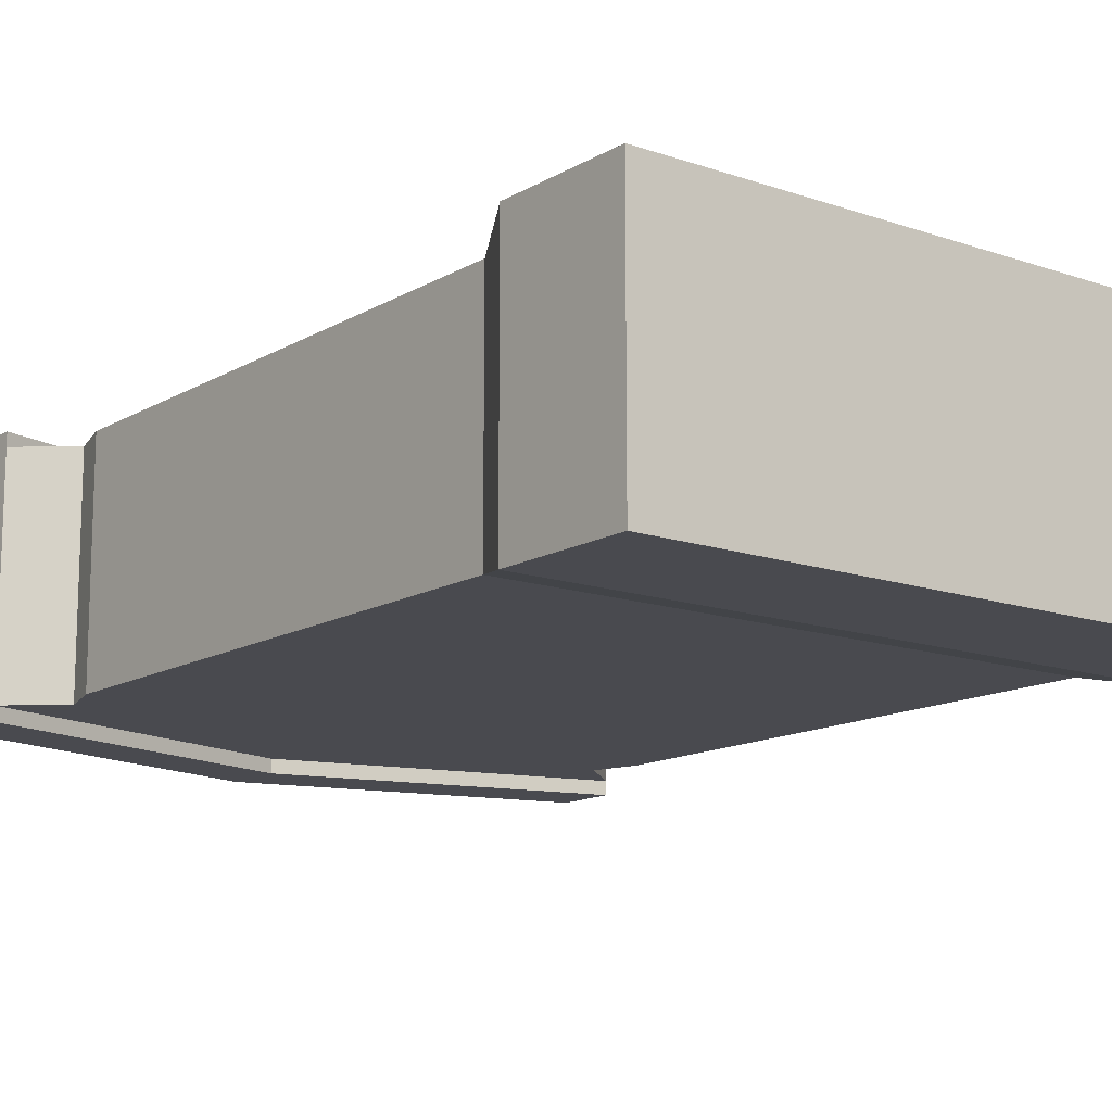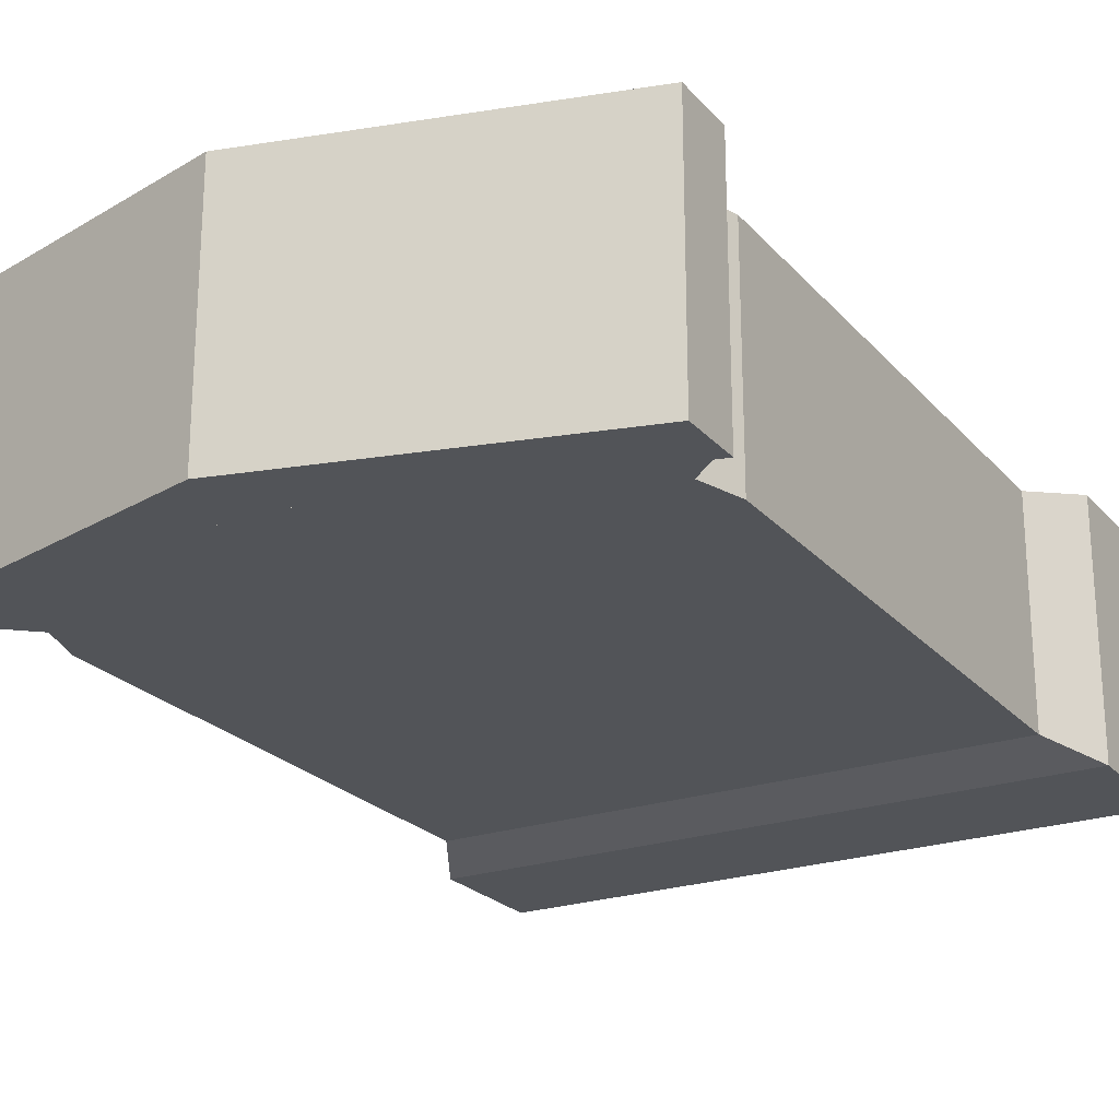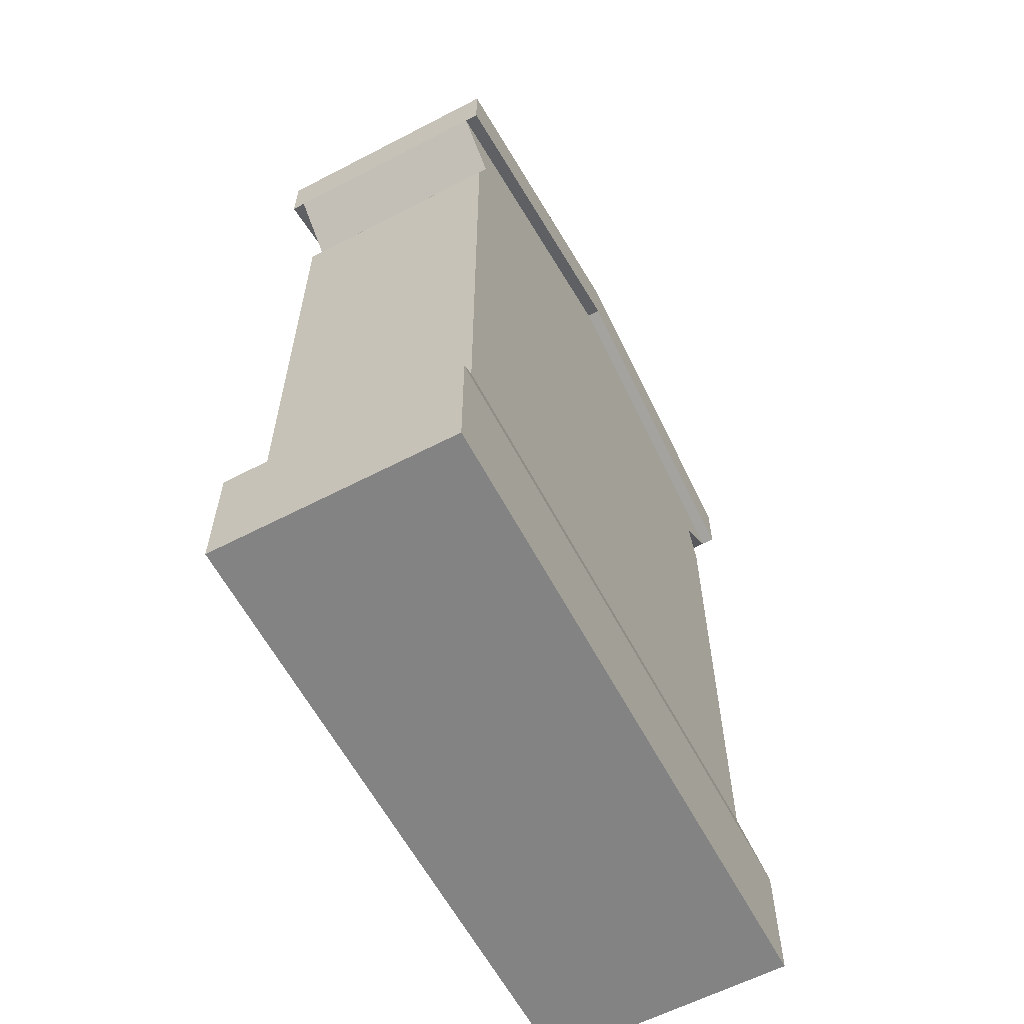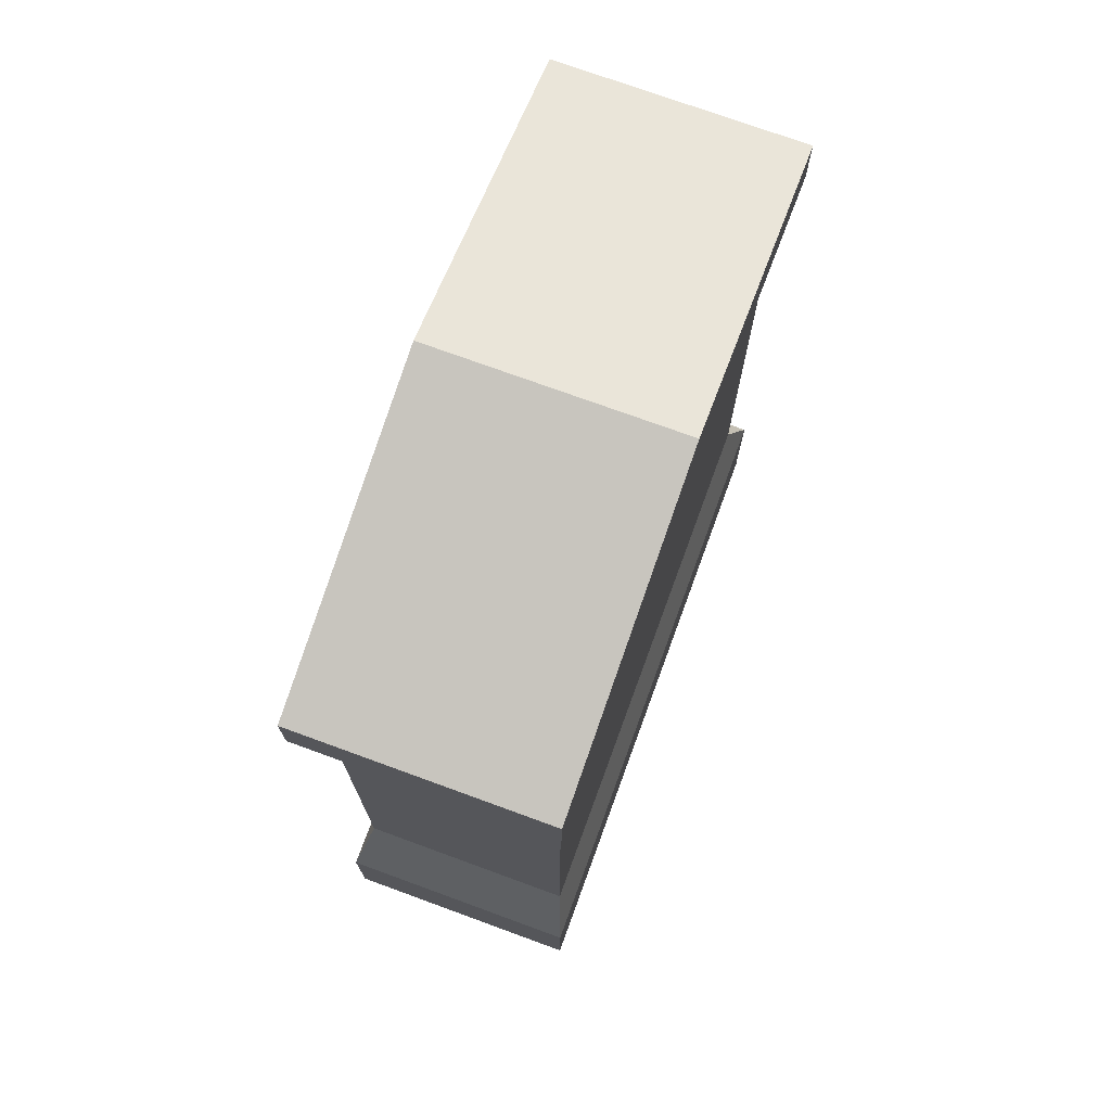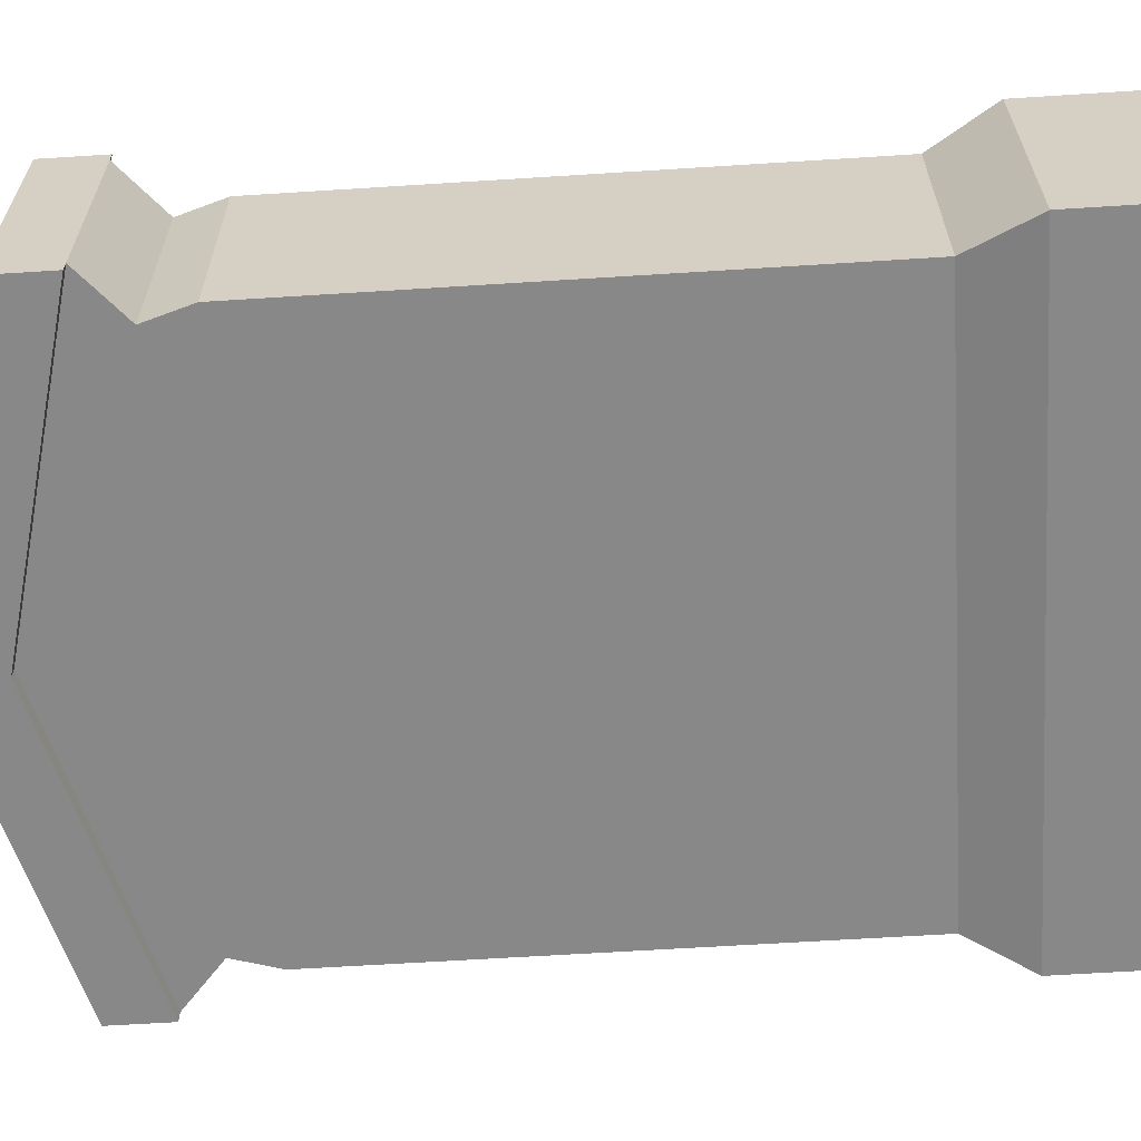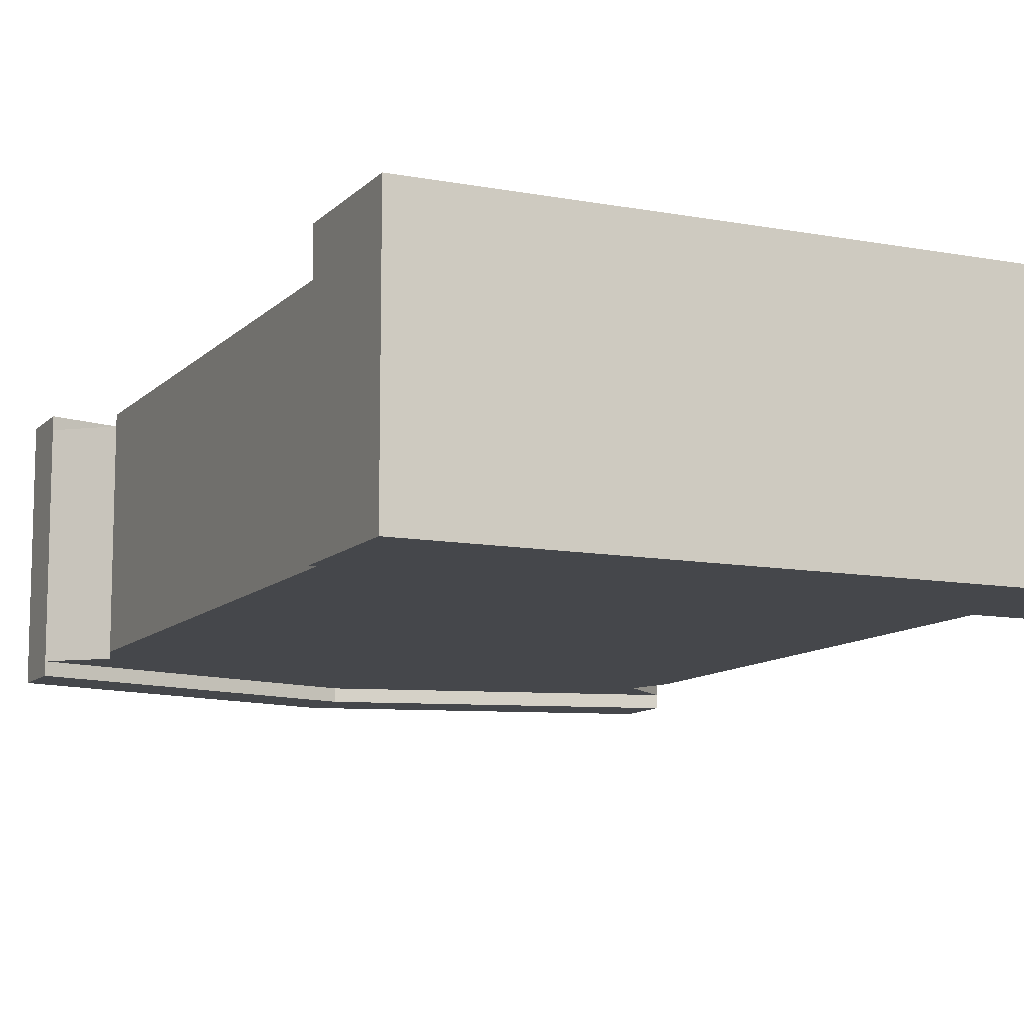
<metadata>
{"format":"obj","ext":"obj","renderer":"f3d","projection":"perspective","resolution":1024,"background":"white","views":[{"elev":-13.5,"azim":-37.9,"up":"+Z"},{"elev":-23.3,"azim":-150.0,"up":"+Z"},{"elev":-61.0,"azim":117.9,"up":"+Y"},{"elev":73.8,"azim":110.1,"up":"+Y"},{"elev":-62.9,"azim":-86.3,"up":"+Z"},{"elev":-10.6,"azim":-25.1,"up":"+Z"}]}
</metadata>
<code>
g gravestoneRoof
v -0.195 0 -0.07475
v 0.195 0 -0.07475
v -0.195 0.078 -0.07475
v 0.195 0.078 -0.07475
v 0.1736 0.4415 -0.06653
v 0.1736 0.117 -0.06653
v 0.1736 0.4415 0.06653
v 0.1736 0.117 0.06653
v -0.1649 0.4697 0.06653
v -0.1649 0.4697 -0.06653
v -0.195 0.4957 0.06653
v -0.195 0.4957 -0.06653
v -0.195 0.4957 -0.07475
v 0 0.5477 -0.07475
v -0.195 0.533 -0.07475
v 0 0.585 -0.07475
v 0.195 0.533 -0.07475
v 0.195 0.4957 -0.07475
v -0.1736 0.117 0.06653
v -0.1736 0.4415 0.06653
v 0.1649 0.4697 0.06653
v 0.195 0.4957 0.06653
v 0 0.5477 0.06653
v -0.195 0.533 0.07475
v -0.195 0.4957 0.07475
v 0.195 0.4957 -0.06653
v 0.1649 0.4697 -0.06653
v -0.1736 0.117 -0.06653
v -0.1736 0.4415 -0.06653
v 0 0.5477 -0.06653
v 0.195 0.533 0.07475
v 0 0.585 0.07475
v 0.195 0.078 0.07475
v -0.195 0.078 0.07475
v 0.195 0 0.07475
v -0.195 0 0.07475
v 0.195 0.4957 0.07475
v 0 0.5477 0.07475
f 3 2 1
f 2 3 4
f 7 6 5
f 6 7 8
f 11 10 9
f 10 11 12
f 15 14 13
f 14 15 16
f 17 14 16
f 14 17 18
f 7 19 8
f 19 7 20
f 20 7 21
f 20 21 9
f 9 21 22
f 9 22 11
f 11 22 23
f 12 15 13
f 15 12 24
f 24 12 11
f 24 11 25
f 21 26 22
f 26 21 27
f 28 4 3
f 4 28 6
f 29 6 28
f 6 29 5
f 5 29 10
f 5 10 27
f 27 10 12
f 27 12 26
f 26 12 30
f 16 31 17
f 31 16 32
f 19 29 28
f 29 19 20
f 30 18 26
f 18 30 14
f 8 34 33
f 34 8 19
f 34 28 3
f 28 34 19
f 36 2 35
f 2 36 1
f 21 5 27
f 5 21 7
f 31 38 37
f 38 31 32
f 24 38 32
f 38 24 25
f 12 14 30
f 14 12 13
f 15 32 16
f 32 15 24
f 36 3 1
f 3 36 34
f 25 23 38
f 23 25 11
f 33 2 4
f 2 33 35
f 20 10 29
f 10 20 9
f 6 33 4
f 33 6 8
f 31 18 17
f 18 31 26
f 26 31 22
f 22 31 37
f 38 22 37
f 22 38 23
f 33 36 35
f 36 33 34

</code>
